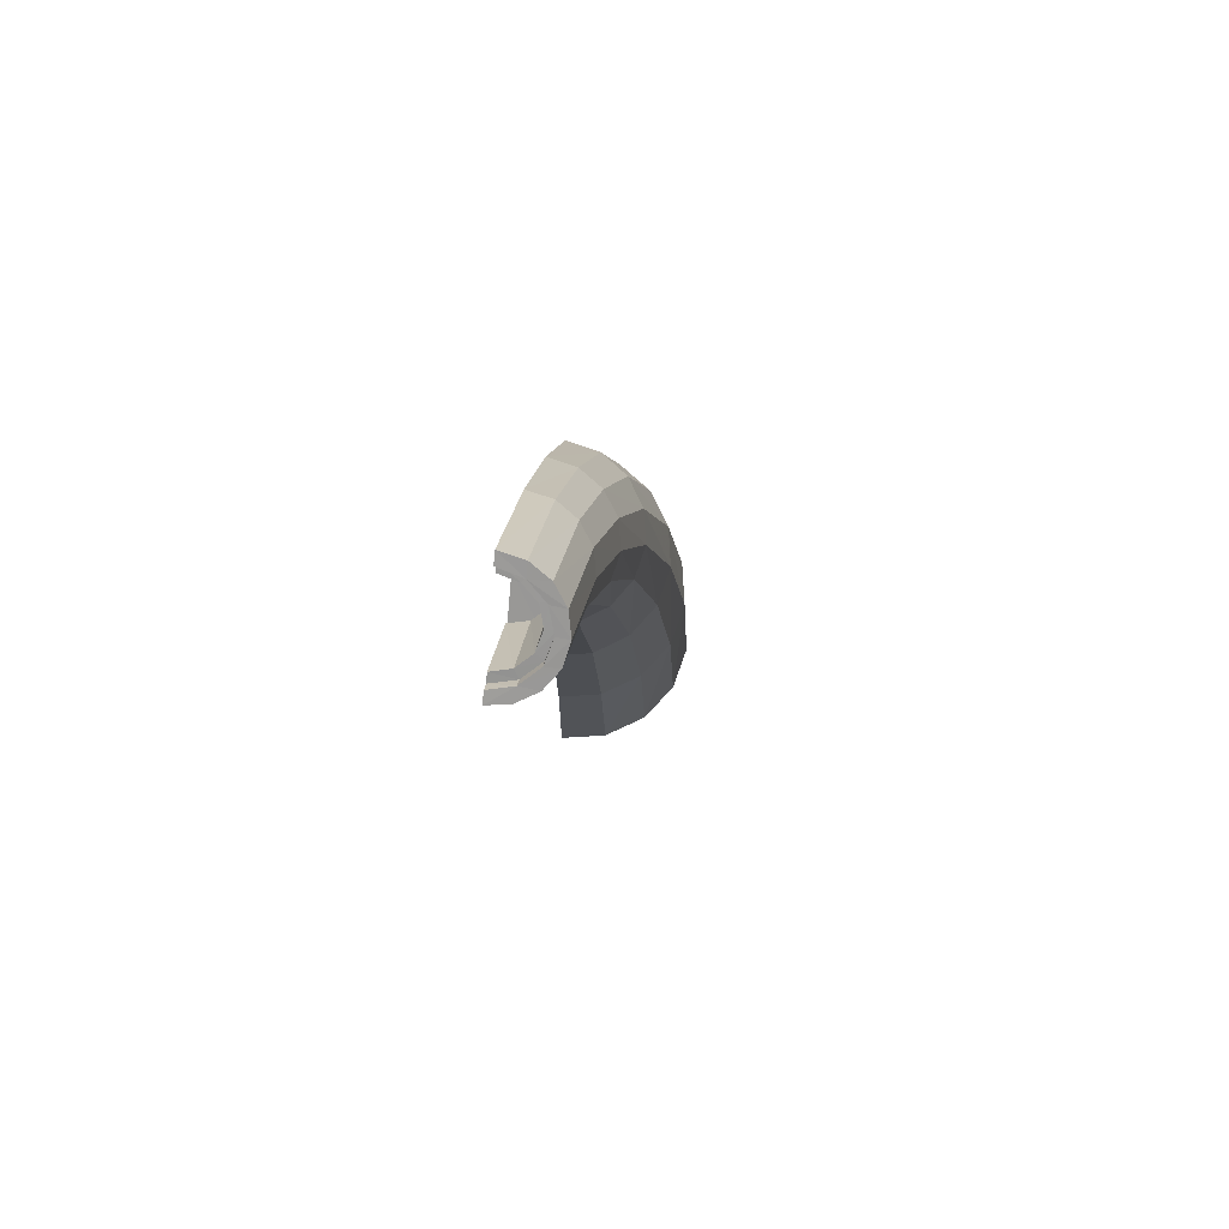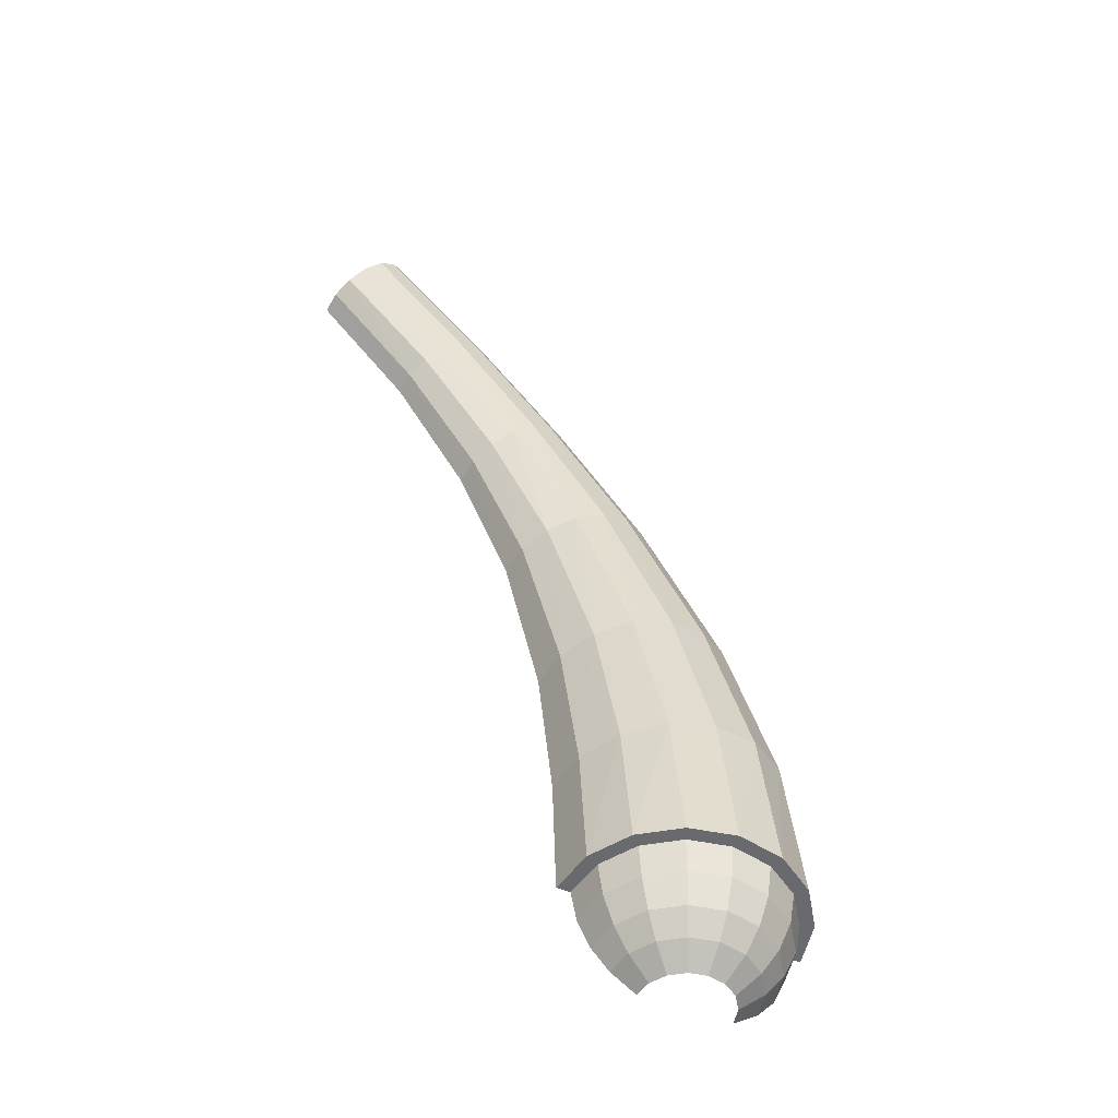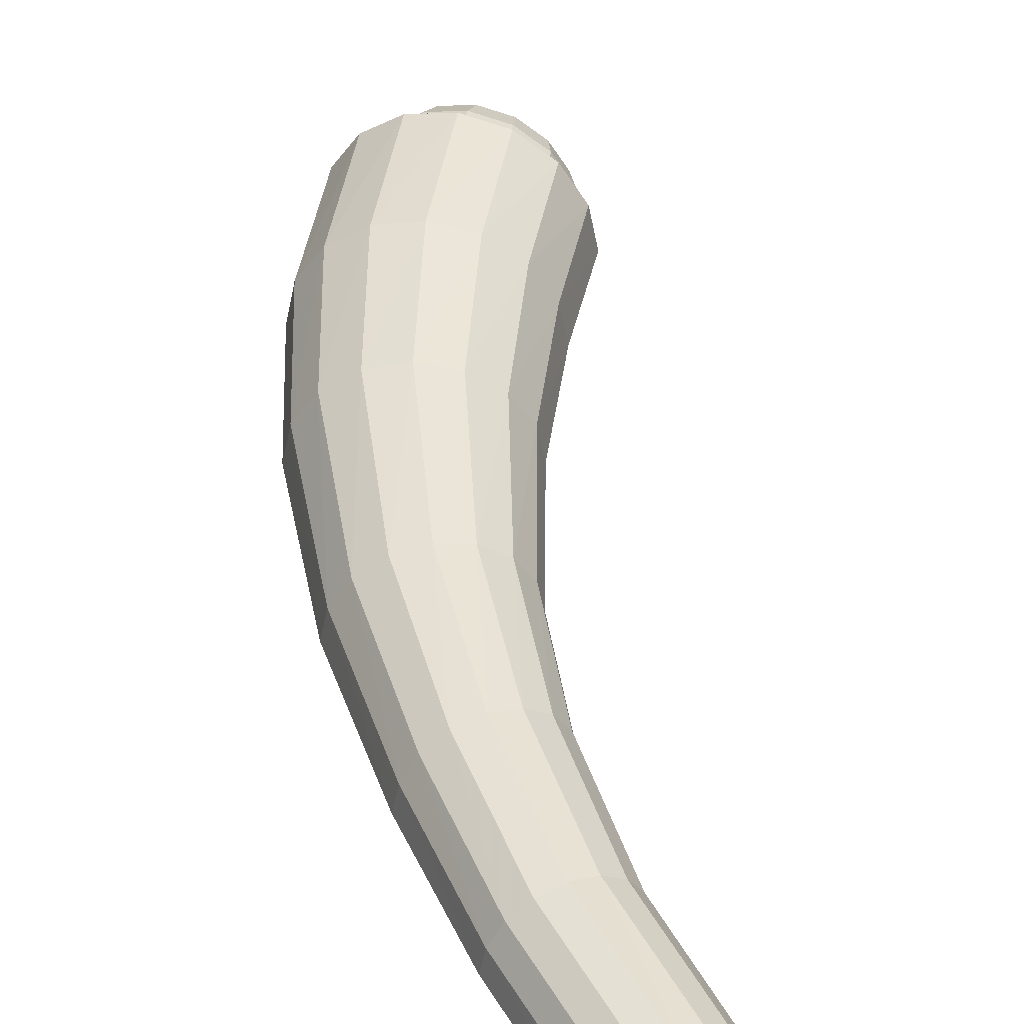
<metadata>
{"format":"obj","ext":"obj","renderer":"f3d","projection":"perspective","resolution":1024,"background":"white","views":[{"elev":66.0,"azim":97.6,"up":"+Z"},{"elev":-53.1,"azim":156.7,"up":"+Z"},{"elev":42.6,"azim":13.9,"up":"+Y"}]}
</metadata>
<code>
v 2.293 0 6.242
v 2.055 0.1935 6.48
v 2.019 0 6.515
v 2.53 0.1935 6.005
v 2.293 0 6.242
v 2.567 0 5.97
v 2.293 0 6.242
v 2.156 0.3355 6.38
v 2.055 0.1935 6.48
v 2.293 0 6.242
v 2.293 0.3875 6.245
v 2.156 0.3355 6.38
v 2.43 0.3355 6.105
v 2.293 0 6.242
v 2.53 0.1935 6.005
v 2.293 0 6.242
v 2.43 0.3355 6.105
v 2.293 0.3875 6.245
v 0.9885 0 0
v 0.9135 0.3785 0
v 0.9535 0.3515 1.056
v 1.02 0 1.047
v 3.237 0.1935 6.715
v 3.248 0.3395 6.705
v 3.138 0.4475 6.815
v 3.137 0.3355 6.815
v 3.321 0.18 6.635
v 3.248 0.3395 6.705
v 3.237 0.1935 6.715
v 3.345 0 6.61
v 3.321 0.18 6.635
v 3.237 0.1935 6.715
v 3.274 0 6.675
v 3.237 0.1935 6.715
v 3.167 0.1935 6.64
v 3.204 0 6.605
v 3.274 0 6.675
v 3.137 0.3355 6.815
v 3.067 0.3355 6.74
v 3.167 0.1935 6.64
v 3.237 0.1935 6.715
v 3 0.3875 6.95
v 2.929 0.3875 6.88
v 3.067 0.3355 6.74
v 3.137 0.3355 6.815
v 2.863 0.3355 7.085
v 2.792 0.3355 7.015
v 2.929 0.3875 6.88
v 3 0.3875 6.95
v 2.763 0.1935 7.185
v 2.692 0.1935 7.115
v 2.792 0.3355 7.015
v 2.863 0.3355 7.085
v 2.726 0 7.225
v 2.655 0 7.155
v 2.692 0.1935 7.115
v 2.763 0.1935 7.185
v 2.601 0.1935 6.075
v 2.53 0.1935 6.005
v 2.567 0 5.97
v 2.638 0 6.04
v 2.501 0.3355 6.175
v 2.43 0.3355 6.105
v 2.53 0.1935 6.005
v 2.601 0.1935 6.075
v 2.364 0.3875 6.315
v 2.293 0.3875 6.245
v 2.43 0.3355 6.105
v 2.501 0.3355 6.175
v 2.227 0.3355 6.45
v 2.156 0.3355 6.38
v 2.293 0.3875 6.245
v 2.364 0.3875 6.315
v 2.127 0.1935 6.55
v 2.055 0.1935 6.48
v 2.156 0.3355 6.38
v 2.227 0.3355 6.45
v 2.09 0 6.59
v 2.019 0 6.515
v 2.055 0.1935 6.48
v 2.127 0.1935 6.55
v 3.12 0.156 6.69
v 2.555 0.156 6.12
v 2.584 0 6.095
v 3.151 0 6.66
v 3.04 0.2705 6.77
v 2.474 0.2705 6.205
v 2.555 0.156 6.12
v 3.12 0.156 6.69
v 2.929 0.3125 6.88
v 2.364 0.3125 6.315
v 2.474 0.2705 6.205
v 3.04 0.2705 6.77
v 2.819 0.2705 6.99
v 2.253 0.2705 6.425
v 2.364 0.3125 6.315
v 2.929 0.3125 6.88
v 2.738 0.156 7.07
v 2.172 0.156 6.505
v 2.253 0.2705 6.425
v 2.819 0.2705 6.99
v 2.708 0 7.1
v 2.143 0 6.535
v 2.172 0.156 6.505
v 2.738 0.156 7.07
v 1.911 0 4.63
v 1.879 0.213 4.655
v 2.524 0.188 5.7
v 2.551 0 5.68
v 1.879 0.213 4.655
v 1.782 0.402 4.73
v 2.439 0.3545 5.77
v 2.524 0.188 5.7
v 1.782 0.402 4.73
v 1.635 0.53 4.84
v 2.312 0.467 5.87
v 2.439 0.3545 5.77
v 1.635 0.53 4.84
v 1.461 0.577 4.97
v 2.159 0.509 5.99
v 2.312 0.467 5.87
v 1.461 0.577 4.97
v 1.285 0.536 5.105
v 2.006 0.473 6.115
v 2.159 0.509 5.99
v 1.285 0.536 5.105
v 1.135 0.4135 5.215
v 1.875 0.365 6.215
v 2.006 0.473 6.115
v 1.135 0.4135 5.215
v 1.032 0.2285 5.29
v 1.787 0.2015 6.285
v 1.875 0.365 6.215
v 1.754 0 6.31
v 1.787 0.2015 6.285
v 1.032 0.2285 5.29
v 0.995 0 5.32
v 2.551 0 5.68
v 2.524 0.188 5.7
v 3.321 0.18 6.635
v 3.345 0 6.61
v 2.524 0.188 5.7
v 2.439 0.3545 5.77
v 3.248 0.3395 6.705
v 3.321 0.18 6.635
v 2.439 0.3545 5.77
v 2.312 0.467 5.87
v 3.138 0.4475 6.815
v 3.248 0.3395 6.705
v 2.312 0.467 5.87
v 2.159 0.509 5.99
v 3.005 0.4875 6.95
v 3.138 0.4475 6.815
v 2.159 0.509 5.99
v 2.006 0.473 6.115
v 2.872 0.453 7.08
v 3.005 0.4875 6.95
v 2.006 0.473 6.115
v 1.875 0.365 6.215
v 2.759 0.3495 7.19
v 2.872 0.453 7.08
v 1.875 0.365 6.215
v 1.787 0.2015 6.285
v 2.682 0.193 7.265
v 2.759 0.3495 7.19
v 1.787 0.2015 6.285
v 1.754 0 6.31
v 2.652 0 7.295
v 2.682 0.193 7.265
v 1.454 0 3.536
v 1.411 0.2525 3.557
v 1.879 0.213 4.655
v 1.911 0 4.63
v 1.135 0.4135 5.215
v 1.285 0.536 5.105
v 0.605 0.635 3.929
v 0.4015 0.49 4.022
v 1.032 0.2285 5.29
v 1.135 0.4135 5.215
v 0.4015 0.49 4.022
v 0.2635 0.2705 4.085
v 0.2635 0.2705 4.085
v 0.2125 0 4.107
v 0.995 0 5.32
v 1.032 0.2285 5.29
v 1.146 0 2.227
v 1.089 0.309 2.242
v 1.411 0.2525 3.557
v 1.454 0 3.536
v 1.089 0.309 2.242
v 0.917 0.583 2.286
v 1.28 0.4765 3.619
v 1.411 0.2525 3.557
v -0.23 0.6 2.575
v -0.41 0.331 2.619
v 0.2635 0.2705 4.085
v 0.4015 0.49 4.022
v -0.41 0.331 2.619
v -0.4765 0 2.635
v 0.2125 0 4.107
v 0.2635 0.2705 4.085
v 1.02 0 1.047
v 0.9535 0.3515 1.056
v 1.089 0.309 2.242
v 1.146 0 2.227
v 0.917 0.583 2.286
v 1.089 0.309 2.242
v 0.9535 0.3515 1.056
v 0.7535 0.663 1.083
v 0.7535 0.663 1.083
v 0.4505 0.874 1.122
v 0.6565 0.7685 2.353
v 0.917 0.583 2.286
v 0.4505 0.874 1.122
v 0.0905 0.9515 1.168
v 0.347 0.8365 2.43
v 0.6565 0.7685 2.353
v 0.0905 0.9515 1.168
v -0.272 0.884 1.214
v 0.036 0.7775 2.509
v 0.347 0.8365 2.43
v -0.272 0.884 1.214
v -0.5815 0.6825 1.252
v -0.23 0.6 2.575
v 0.036 0.7775 2.509
v -0.5815 0.6825 1.252
v -0.7905 0.3765 1.277
v -0.41 0.331 2.619
v -0.23 0.6 2.575
v -0.7905 0.3765 1.277
v -0.8675 0 1.286
v -0.4765 0 2.635
v -0.41 0.331 2.619
v 2.127 0.1935 6.55
v 2.172 0.156 6.505
v 2.143 0 6.535
v 2.09 0 6.59
v 2.227 0.3355 6.45
v 2.253 0.2705 6.425
v 2.172 0.156 6.505
v 2.127 0.1935 6.55
v 2.364 0.3875 6.315
v 2.364 0.3125 6.315
v 2.253 0.2705 6.425
v 2.227 0.3355 6.45
v 2.501 0.3355 6.175
v 2.474 0.2705 6.205
v 2.364 0.3125 6.315
v 2.364 0.3875 6.315
v 2.601 0.1935 6.075
v 2.555 0.156 6.12
v 2.474 0.2705 6.205
v 2.501 0.3355 6.175
v 2.638 0 6.04
v 2.584 0 6.095
v 2.555 0.156 6.12
v 2.601 0.1935 6.075
v 2.738 0.156 7.07
v 2.692 0.1935 7.115
v 2.655 0 7.155
v 2.708 0 7.1
v 2.819 0.2705 6.99
v 2.792 0.3355 7.015
v 2.692 0.1935 7.115
v 2.738 0.156 7.07
v 2.929 0.3125 6.88
v 2.929 0.3875 6.88
v 2.792 0.3355 7.015
v 2.819 0.2705 6.99
v 3.04 0.2705 6.77
v 3.067 0.3355 6.74
v 2.929 0.3875 6.88
v 2.929 0.3125 6.88
v 3.12 0.156 6.69
v 3.167 0.1935 6.64
v 3.067 0.3355 6.74
v 3.04 0.2705 6.77
v 3.151 0 6.66
v 3.204 0 6.605
v 3.167 0.1935 6.64
v 3.12 0.156 6.69
v 0.9135 0.3785 0
v 0.699 0.699 0
v 0.7535 0.663 1.083
v 0.9535 0.3515 1.056
v 0.699 0.699 0
v 0.3785 0.9135 0
v 0.4505 0.874 1.122
v 0.7535 0.663 1.083
v -0.7905 0.3765 1.277
v -0.5815 0.6825 1.252
v -0.699 0.699 0
v -0.9135 0.3785 0
v -0.8675 0 1.286
v -0.7905 0.3765 1.277
v -0.9135 0.3785 0
v -0.9885 0 0
v -0.272 0.884 1.214
v 0.0905 0.9515 1.168
v 0 0.9885 0
v -0.3785 0.9135 0
v 0.0905 0.9515 1.168
v 0.4505 0.874 1.122
v 0.3785 0.9135 0
v 0 0.9885 0
v 1.081 0.6275 3.711
v 1.28 0.4765 3.619
v 0.917 0.583 2.286
v 0.6565 0.7685 2.353
v 0.4015 0.49 4.022
v 0.605 0.635 3.929
v 0.036 0.7775 2.509
v -0.23 0.6 2.575
v 0.605 0.635 3.929
v 0.8435 0.6835 3.82
v 0.347 0.8365 2.43
v 0.036 0.7775 2.509
v 0.8435 0.6835 3.82
v 1.081 0.6275 3.711
v 0.6565 0.7685 2.353
v 0.347 0.8365 2.43
v 1.411 0.2525 3.557
v 1.28 0.4765 3.619
v 1.782 0.402 4.73
v 1.879 0.213 4.655
v 1.28 0.4765 3.619
v 1.081 0.6275 3.711
v 1.635 0.53 4.84
v 1.782 0.402 4.73
v 1.081 0.6275 3.711
v 0.8435 0.6835 3.82
v 1.461 0.577 4.97
v 1.635 0.53 4.84
v 0.8435 0.6835 3.82
v 0.605 0.635 3.929
v 1.285 0.536 5.105
v 1.461 0.577 4.97
v 2.682 0.193 7.265
v 2.763 0.1935 7.185
v 2.759 0.3495 7.19
v 2.652 0 7.295
v 2.726 0 7.225
v 2.763 0.1935 7.185
v 2.682 0.193 7.265
v 2.763 0.1935 7.185
v 2.863 0.3355 7.085
v 2.872 0.453 7.08
v 2.759 0.3495 7.19
v 3.005 0.4875 6.95
v 2.872 0.453 7.08
v 2.863 0.3355 7.085
v 3 0.3875 6.95
v 3.137 0.3355 6.815
v 3.138 0.4475 6.815
v 3.005 0.4875 6.95
v 3 0.3875 6.95
v -0.5815 0.6825 1.252
v -0.272 0.884 1.214
v -0.3785 0.9135 0
v -0.699 0.699 0
v 0.3465 0.1435 -0.8
v 0.535 0.2215 -0.6585
v 0.579 0 -0.6585
v 0.375 0 -0.8
v 0.265 0.265 -0.8
v 0.4095 0.4095 -0.6585
v 0.535 0.2215 -0.6585
v 0.3465 0.1435 -0.8
v 0.1435 0.3465 -0.8
v 0.2215 0.535 -0.6585
v 0.4095 0.4095 -0.6585
v 0.265 0.265 -0.8
v 0 0.375 -0.8
v 0 0.579 -0.6585
v 0.2215 0.535 -0.6585
v 0.1435 0.3465 -0.8
v -0.1435 0.3465 -0.8
v -0.2215 0.535 -0.6585
v 0 0.579 -0.6585
v 0 0.375 -0.8
v -0.265 0.265 -0.8
v -0.4095 0.4095 -0.6585
v -0.2215 0.535 -0.6585
v -0.1435 0.3465 -0.8
v -0.3465 0.1435 -0.8
v -0.535 0.2215 -0.6585
v -0.4095 0.4095 -0.6585
v -0.265 0.265 -0.8
v -0.375 0 -0.8
v -0.579 0 -0.6585
v -0.535 0.2215 -0.6585
v -0.3465 0.1435 -0.8
v 0.535 0.2215 -0.6585
v 0.667 0.2765 -0.4895
v 0.722 0 -0.4895
v 0.579 0 -0.6585
v 0.4095 0.4095 -0.6585
v 0.5105 0.5105 -0.4895
v 0.667 0.2765 -0.4895
v 0.535 0.2215 -0.6585
v 0.2215 0.535 -0.6585
v 0.2765 0.667 -0.4895
v 0.5105 0.5105 -0.4895
v 0.4095 0.4095 -0.6585
v 0 0.579 -0.6585
v 0 0.722 -0.4895
v 0.2765 0.667 -0.4895
v 0.2215 0.535 -0.6585
v 0.667 0.2765 -0.4895
v 0.7655 0.317 -0.259
v 0.8285 0 -0.259
v 0.722 0 -0.4895
v 0.5105 0.5105 -0.4895
v 0.586 0.586 -0.259
v 0.7655 0.317 -0.259
v 0.667 0.2765 -0.4895
v 0.2765 0.667 -0.4895
v 0.317 0.7655 -0.259
v 0.586 0.586 -0.259
v 0.5105 0.5105 -0.4895
v 0 0.722 -0.4895
v 0 0.8285 -0.259
v 0.317 0.7655 -0.259
v 0.2765 0.667 -0.4895
v 0.7655 0.317 -0.259
v 0.8085 0.335 0
v 0.875 0 0
v 0.8285 0 -0.259
v 0.586 0.586 -0.259
v 0.6185 0.6185 0
v 0.8085 0.335 0
v 0.7655 0.317 -0.259
v 0.317 0.7655 -0.259
v 0.335 0.8085 0
v 0.6185 0.6185 0
v 0.586 0.586 -0.259
v 0 0.8285 -0.259
v 0 0.875 0
v 0.335 0.8085 0
v 0.317 0.7655 -0.259
v -0.2215 0.535 -0.6585
v -0.2765 0.667 -0.4895
v 0 0.722 -0.4895
v 0 0.579 -0.6585
v -0.4095 0.4095 -0.6585
v -0.5105 0.5105 -0.4895
v -0.2765 0.667 -0.4895
v -0.2215 0.535 -0.6585
v -0.535 0.2215 -0.6585
v -0.667 0.2765 -0.4895
v -0.5105 0.5105 -0.4895
v -0.4095 0.4095 -0.6585
v -0.579 0 -0.6585
v -0.722 0 -0.4895
v -0.667 0.2765 -0.4895
v -0.535 0.2215 -0.6585
v -0.2765 0.667 -0.4895
v -0.317 0.7655 -0.259
v 0 0.8285 -0.259
v 0 0.722 -0.4895
v -0.5105 0.5105 -0.4895
v -0.586 0.586 -0.259
v -0.317 0.7655 -0.259
v -0.2765 0.667 -0.4895
v -0.667 0.2765 -0.4895
v -0.7655 0.317 -0.259
v -0.586 0.586 -0.259
v -0.5105 0.5105 -0.4895
v -0.722 0 -0.4895
v -0.8285 0 -0.259
v -0.7655 0.317 -0.259
v -0.667 0.2765 -0.4895
v -0.317 0.7655 -0.259
v -0.335 0.8085 0
v 0 0.875 0
v 0 0.8285 -0.259
v -0.586 0.586 -0.259
v -0.6185 0.6185 0
v -0.335 0.8085 0
v -0.317 0.7655 -0.259
v -0.7655 0.317 -0.259
v -0.8085 0.335 0
v -0.6185 0.6185 0
v -0.586 0.586 -0.259
v -0.8285 0 -0.259
v -0.875 0 0
v -0.8085 0.335 0
v -0.7655 0.317 -0.259
v 0.335 0.8085 0
v 0.3785 0.9135 0
v 0.699 0.699 0
v 0.6185 0.6185 0
v 0 0.875 0
v 0 0.9885 0
v 0.3785 0.9135 0
v 0.335 0.8085 0
v 0.8085 0.335 0
v 0.9135 0.3785 0
v 0.9885 0 0
v 0.875 0 0
v 0.6185 0.6185 0
v 0.699 0.699 0
v 0.9135 0.3785 0
v 0.8085 0.335 0
v -0.8085 0.335 0
v -0.9135 0.3785 0
v -0.699 0.699 0
v -0.6185 0.6185 0
v -0.875 0 0
v -0.9885 0 0
v -0.9135 0.3785 0
v -0.8085 0.335 0
v -0.335 0.8085 0
v -0.3785 0.9135 0
v 0 0.9885 0
v 0 0.875 0
v -0.6185 0.6185 0
v -0.699 0.699 0
v -0.3785 0.9135 0
v -0.335 0.8085 0
g mesh2948234
f 1 2 3
f 4 5 6
f 7 8 9
f 10 11 12
f 13 14 15
f 16 17 18
f 19 20 21
f 21 22 19
f 23 24 25
f 25 26 23
f 27 28 29
f 30 31 32
f 32 33 30
f 34 35 36
f 36 37 34
f 38 39 40
f 40 41 38
f 42 43 44
f 44 45 42
f 46 47 48
f 48 49 46
f 50 51 52
f 52 53 50
f 54 55 56
f 56 57 54
f 58 59 60
f 60 61 58
f 62 63 64
f 64 65 62
f 66 67 68
f 68 69 66
f 70 71 72
f 72 73 70
f 74 75 76
f 76 77 74
f 78 79 80
f 80 81 78
f 82 83 84
f 84 85 82
f 86 87 88
f 88 89 86
f 90 91 92
f 92 93 90
f 94 95 96
f 96 97 94
f 98 99 100
f 100 101 98
f 102 103 104
f 104 105 102
f 106 107 108
f 108 109 106
f 110 111 112
f 112 113 110
f 114 115 116
f 116 117 114
f 118 119 120
f 120 121 118
f 122 123 124
f 124 125 122
f 126 127 128
f 128 129 126
f 130 131 132
f 132 133 130
f 134 135 136
f 136 137 134
f 138 139 140
f 140 141 138
f 142 143 144
f 144 145 142
f 146 147 148
f 148 149 146
f 150 151 152
f 152 153 150
f 154 155 156
f 156 157 154
f 158 159 160
f 160 161 158
f 162 163 164
f 164 165 162
f 166 167 168
f 168 169 166
f 170 171 172
f 172 173 170
f 174 175 176
f 176 177 174
f 178 179 180
f 180 181 178
f 182 183 184
f 184 185 182
f 186 187 188
f 188 189 186
f 190 191 192
f 192 193 190
f 194 195 196
f 196 197 194
f 198 199 200
f 200 201 198
f 202 203 204
f 204 205 202
f 206 207 208
f 208 209 206
f 210 211 212
f 212 213 210
f 214 215 216
f 216 217 214
f 218 219 220
f 220 221 218
f 222 223 224
f 224 225 222
f 226 227 228
f 228 229 226
f 230 231 232
f 232 233 230
f 234 235 236
f 236 237 234
f 238 239 240
f 240 241 238
f 242 243 244
f 244 245 242
f 246 247 248
f 248 249 246
f 250 251 252
f 252 253 250
f 254 255 256
f 256 257 254
f 258 259 260
f 260 261 258
f 262 263 264
f 264 265 262
f 266 267 268
f 268 269 266
f 270 271 272
f 272 273 270
f 274 275 276
f 276 277 274
f 278 279 280
f 280 281 278
f 282 283 284
f 284 285 282
f 286 287 288
f 288 289 286
f 290 291 292
f 292 293 290
f 294 295 296
f 296 297 294
f 298 299 300
f 300 301 298
f 302 303 304
f 304 305 302
f 306 307 308
f 308 309 306
f 310 311 312
f 312 313 310
f 314 315 316
f 316 317 314
f 318 319 320
f 320 321 318
f 322 323 324
f 324 325 322
f 326 327 328
f 328 329 326
f 330 331 332
f 332 333 330
f 334 335 336
f 336 337 334
f 338 339 340
f 341 342 343
f 343 344 341
f 345 346 347
f 347 348 345
f 349 350 351
f 351 352 349
f 353 354 355
f 355 356 353
f 357 358 359
f 359 360 357
f 361 362 363
f 363 364 361
f 365 366 367
f 367 368 365
f 369 370 371
f 371 372 369
f 373 374 375
f 375 376 373
f 377 378 379
f 379 380 377
f 381 382 383
f 383 384 381
f 385 386 387
f 387 388 385
f 389 390 391
f 391 392 389
f 393 394 395
f 395 396 393
f 397 398 399
f 399 400 397
f 401 402 403
f 403 404 401
f 405 406 407
f 407 408 405
f 409 410 411
f 411 412 409
f 413 414 415
f 415 416 413
f 417 418 419
f 419 420 417
f 421 422 423
f 423 424 421
f 425 426 427
f 427 428 425
f 429 430 431
f 431 432 429
f 433 434 435
f 435 436 433
f 437 438 439
f 439 440 437
f 441 442 443
f 443 444 441
f 445 446 447
f 447 448 445
f 449 450 451
f 451 452 449
f 453 454 455
f 455 456 453
f 457 458 459
f 459 460 457
f 461 462 463
f 463 464 461
f 465 466 467
f 467 468 465
f 469 470 471
f 471 472 469
f 473 474 475
f 475 476 473
f 477 478 479
f 479 480 477
f 481 482 483
f 483 484 481
f 485 486 487
f 487 488 485
f 489 490 491
f 491 492 489
f 493 494 495
f 495 496 493
f 497 498 499
f 499 500 497
f 501 502 503
f 503 504 501
f 505 506 507
f 507 508 505
f 509 510 511
f 511 512 509
f 513 514 515
f 515 516 513
f 517 518 519
f 519 520 517

</code>
